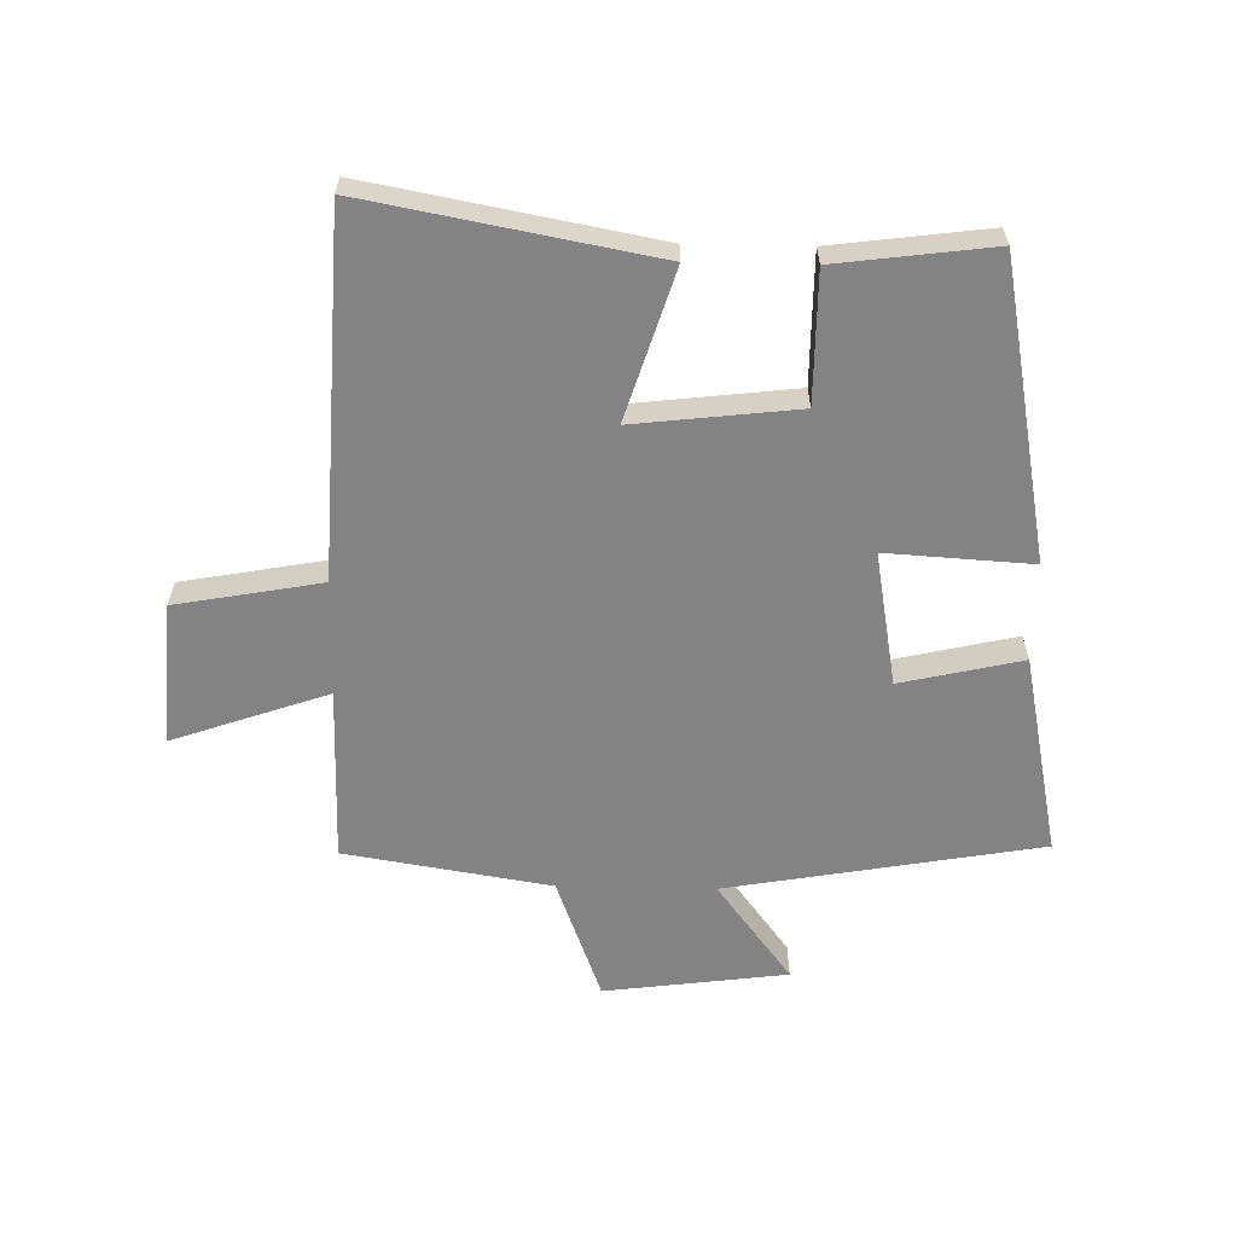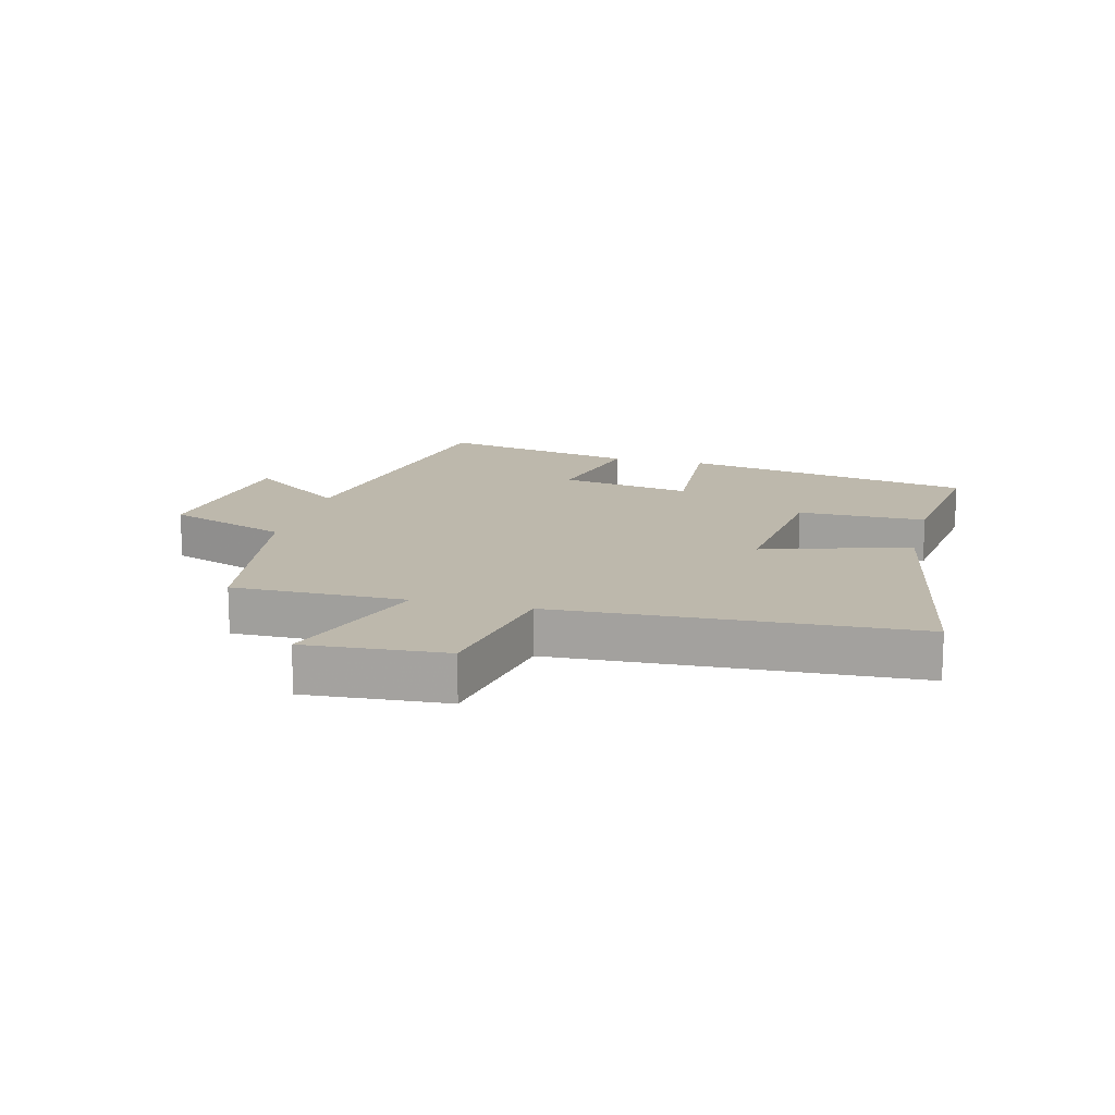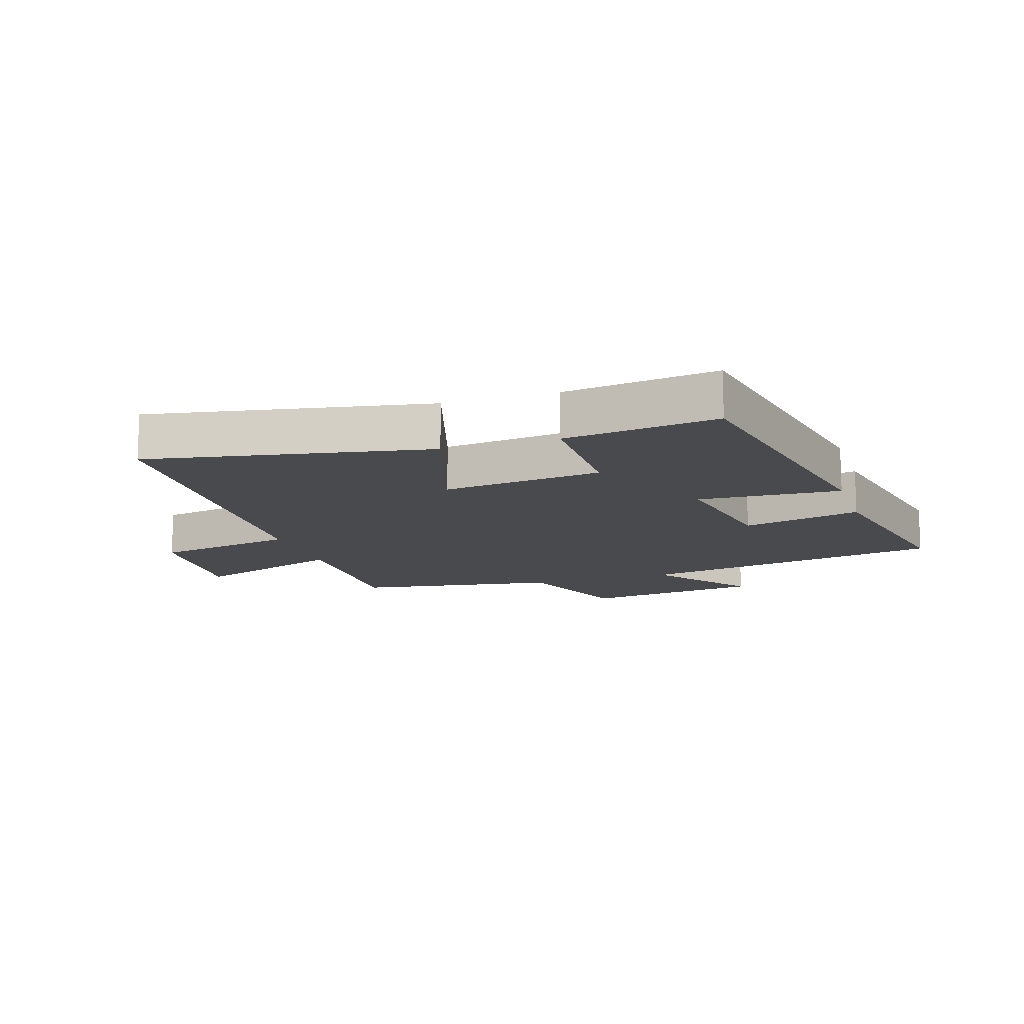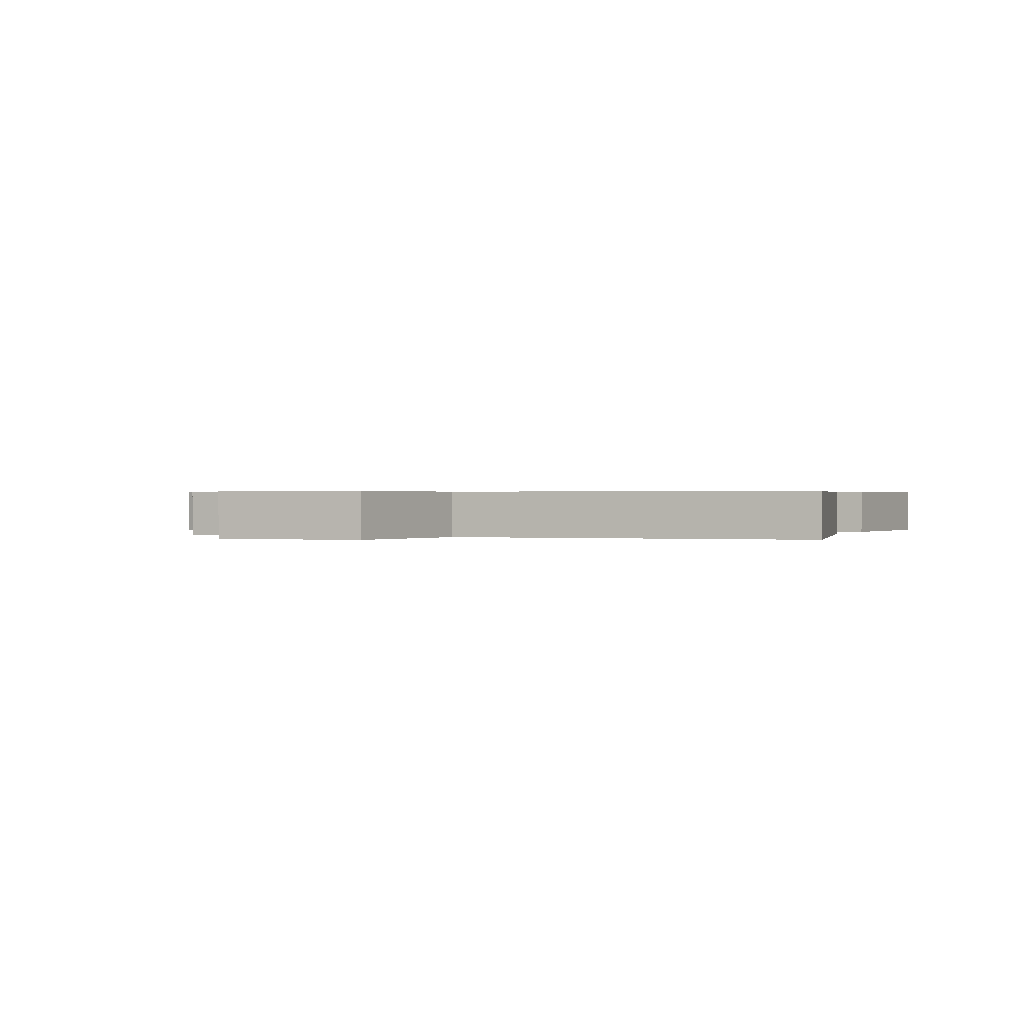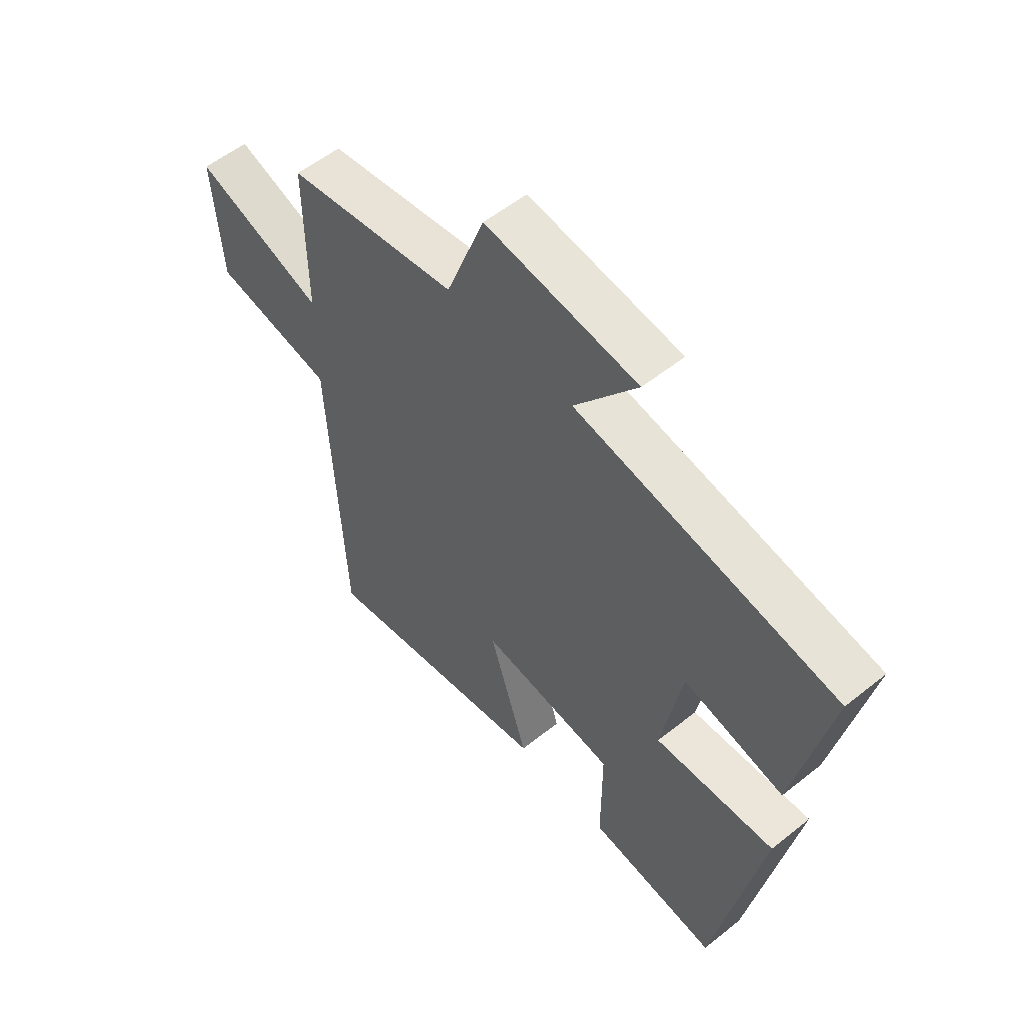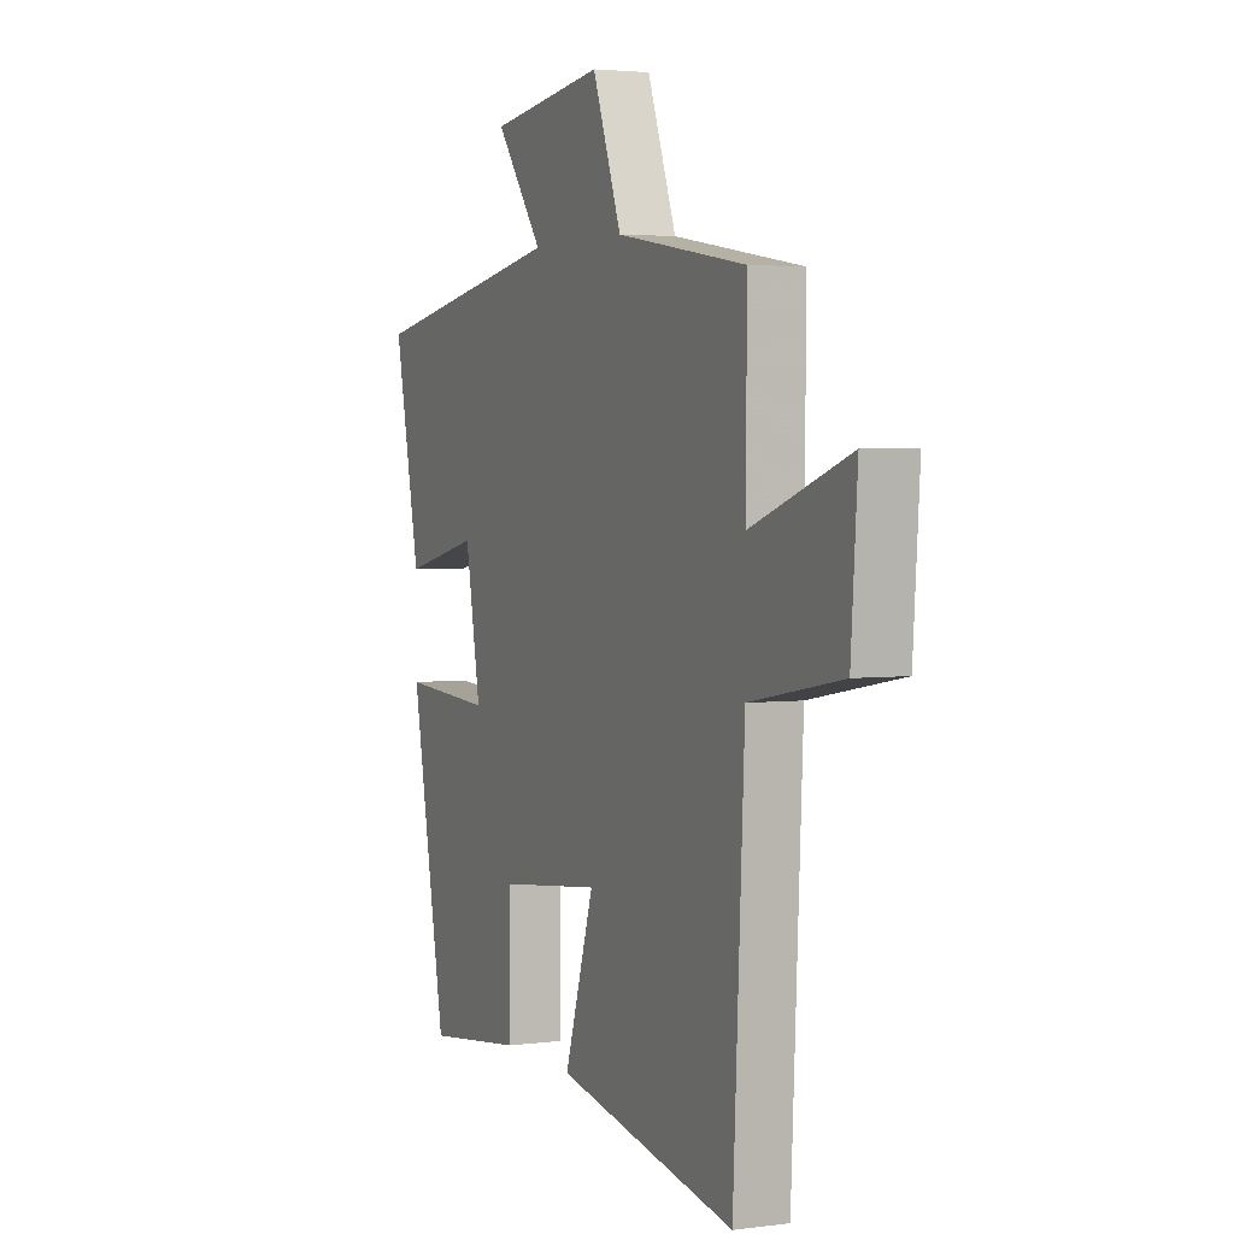
<metadata>
{"format":"obj","ext":"obj","renderer":"f3d","projection":"perspective","resolution":1024,"background":"white","views":[{"elev":-61.2,"azim":178.8,"up":"+Y"},{"elev":14.8,"azim":104.3,"up":"+Y"},{"elev":-13.3,"azim":-162.0,"up":"+Y"},{"elev":0.5,"azim":112.3,"up":"+Y"},{"elev":55.6,"azim":-130.1,"up":"+Z"},{"elev":3.2,"azim":65.9,"up":"+Z"}]}
</metadata>
<code>
v -0.566 0.07 0.412
v -0.068 0.07 0.5
v -0.187 0.07 0.658
v 0.103 0.07 0.696
v 0.176 0.07 0.5
v 0.502 0.07 0.447
v 0.5 0.07 0.169
v 0.746 0.07 0.255
v 0.73 0.07 0.029
v 0.5 0.07 -0.013
v 0.472 0.07 -0.584
v 0.02 0.07 -0.5
v 0.094 0.07 -0.264
v -0.164 0.07 -0.294
v -0.164 0.07 -0.5
v -0.411 0.07 -0.532
v -0.5 0.07 -0.062
v -0.27 0.07 -0.076
v -0.308 0.07 0.136
v -0.5 0.07 0.092
v -0.566 0 0.412
v -0.068 0 0.5
v -0.187 0 0.658
v 0.103 0 0.696
v 0.176 0 0.5
v 0.502 0 0.447
v 0.5 0 0.169
v 0.746 0 0.255
v 0.73 0 0.029
v 0.5 0 -0.013
v 0.472 0 -0.584
v 0.02 0 -0.5
v 0.094 0 -0.264
v -0.164 0 -0.294
v -0.164 0 -0.5
v -0.411 0 -0.532
v -0.5 0 -0.062
v -0.27 0 -0.076
v -0.308 0 0.136
v -0.5 0 0.092
f 19 20 1 2
f 18 19 2
f 16 17 18
f 15 16 18
f 14 15 18
f 13 14 18 2
f 10 11 12 13
f 10 13 2
f 7 8 9 10
f 7 10 2 3
f 5 6 7
f 5 7 3
f 3 4 5
f 22 21 40 39
f 22 39 38
f 38 37 36
f 38 36 35
f 38 35 34
f 22 38 34 33
f 33 32 31 30
f 22 33 30
f 30 29 28 27
f 23 22 30 27
f 27 26 25
f 23 27 25
f 25 24 23
f 1 21 22 2
f 2 22 23 3
f 3 23 24 4
f 4 24 25 5
f 5 25 26 6
f 6 26 27 7
f 7 27 28 8
f 8 28 29 9
f 9 29 30 10
f 10 30 31 11
f 11 31 32 12
f 12 32 33 13
f 13 33 34 14
f 14 34 35 15
f 15 35 36 16
f 16 36 37 17
f 17 37 38 18
f 18 38 39 19
f 19 39 40 20
f 20 40 21 1

</code>
